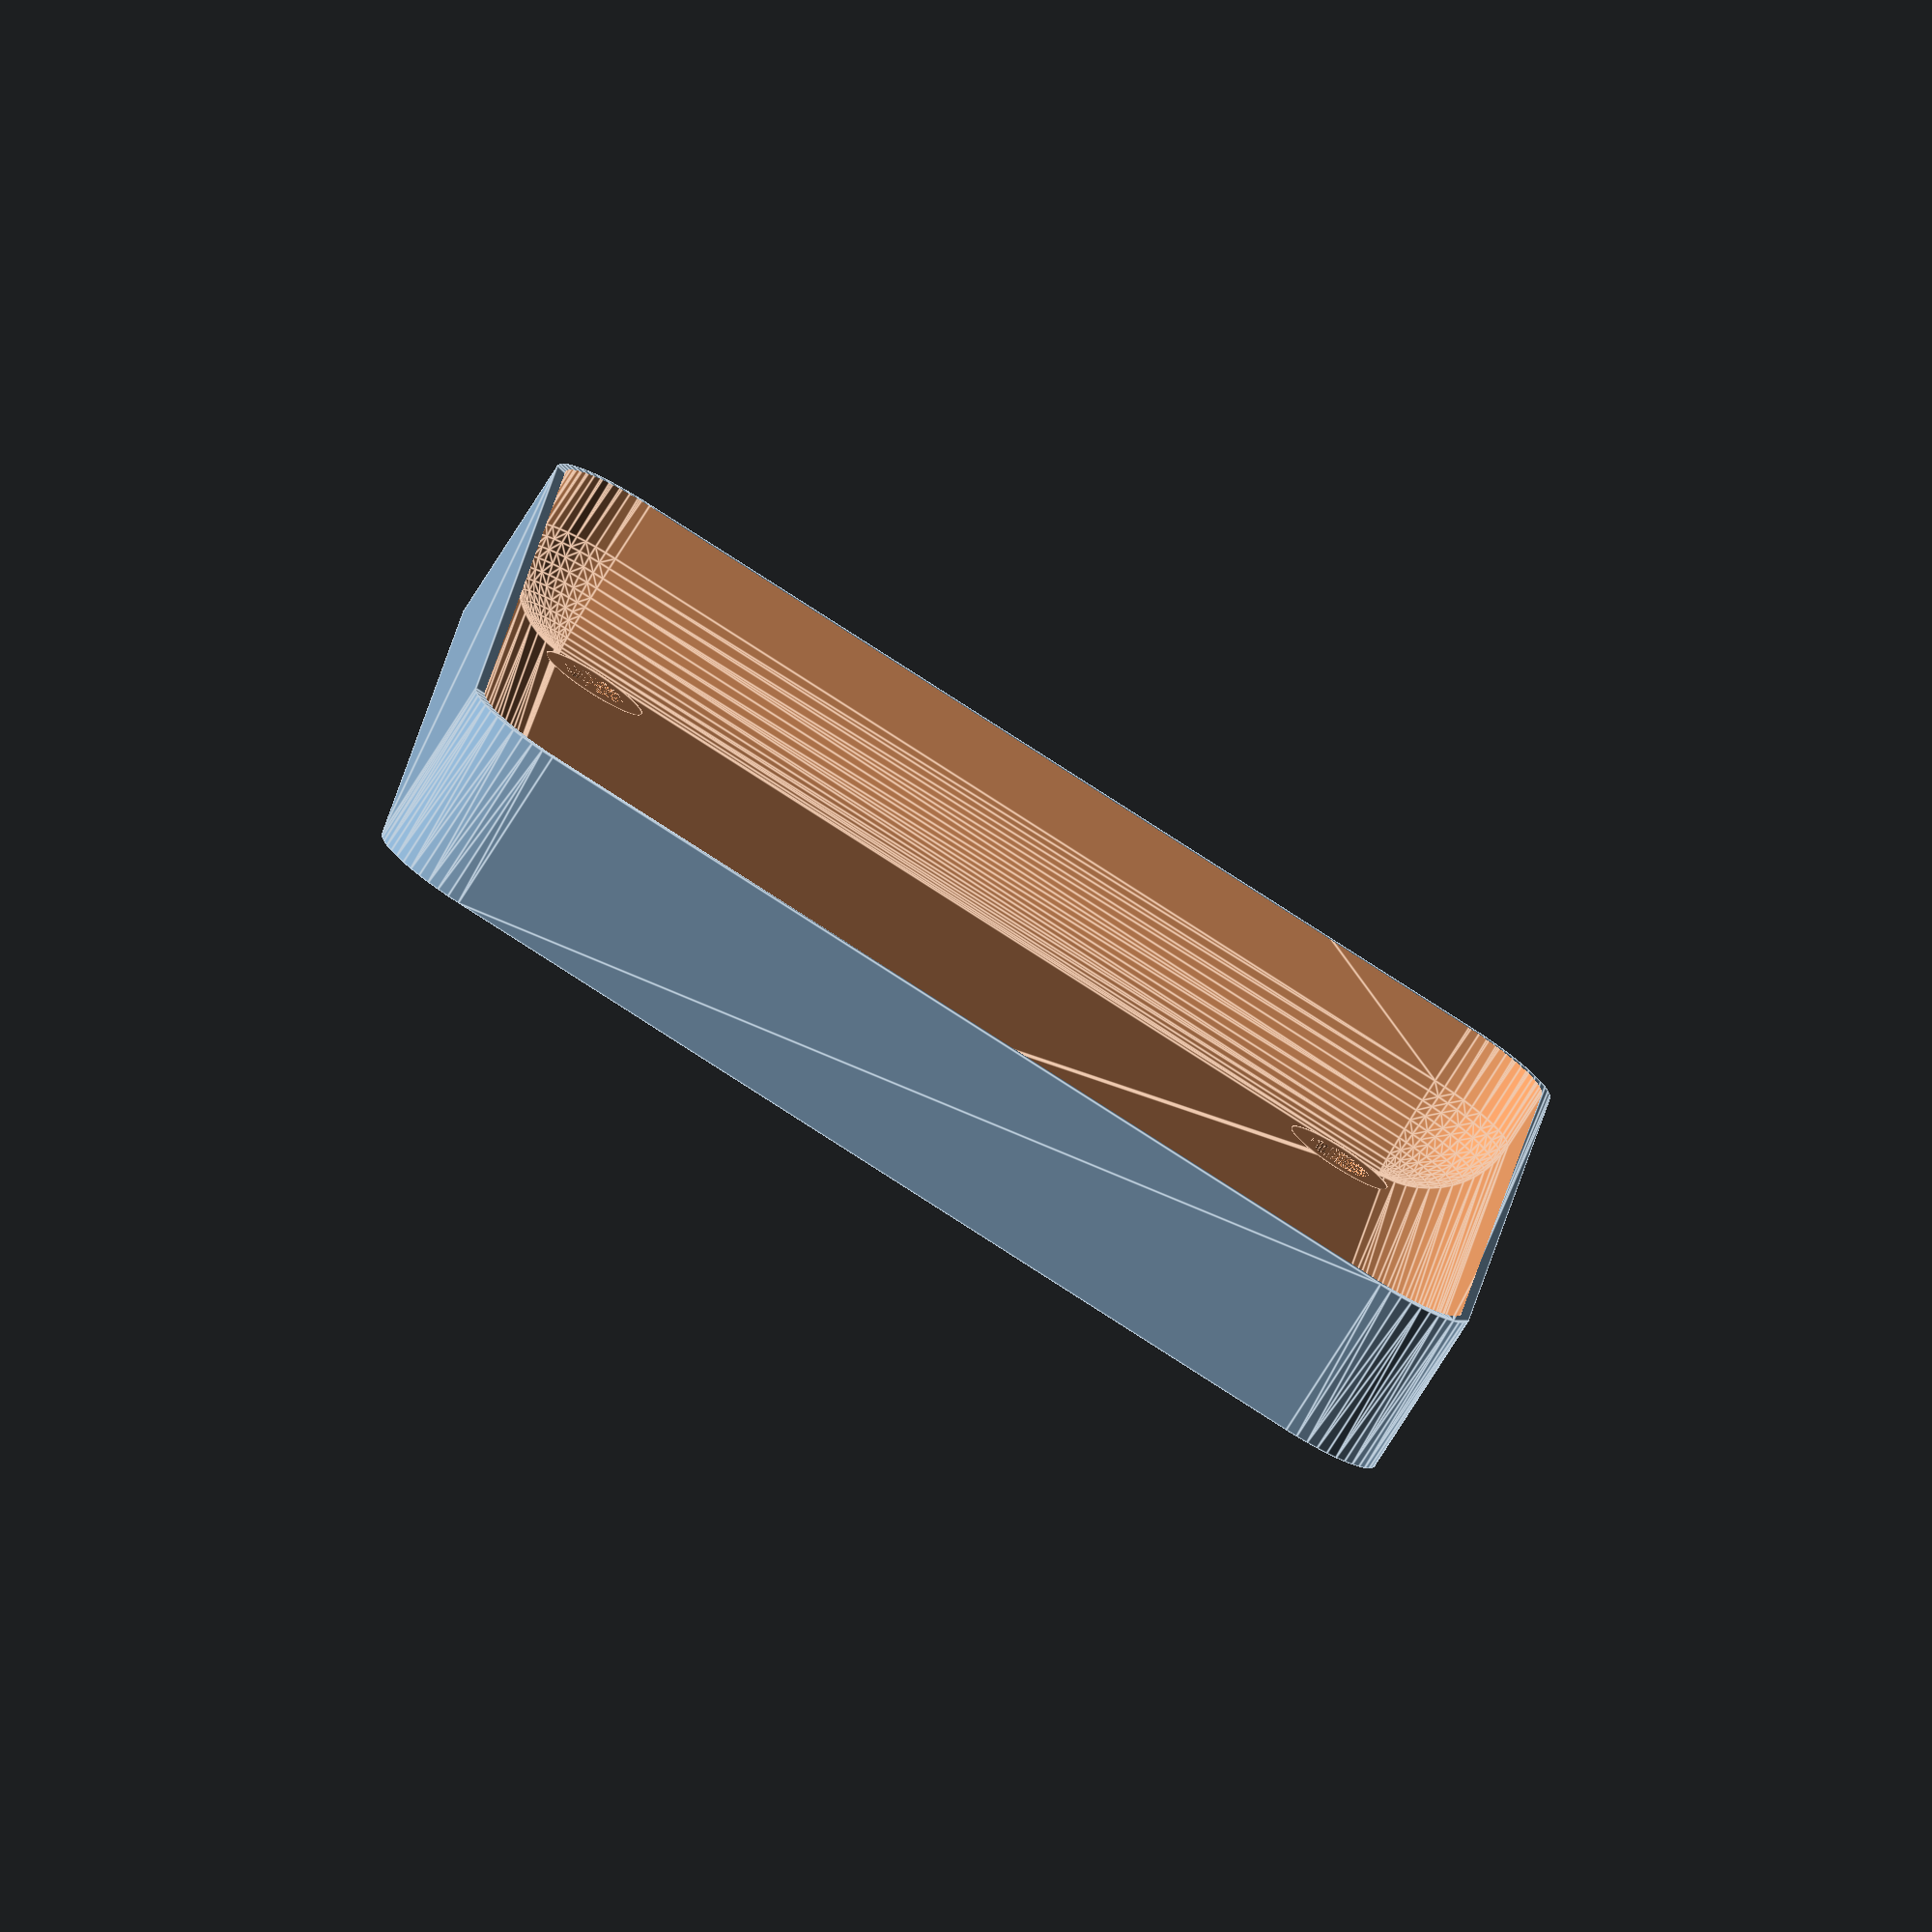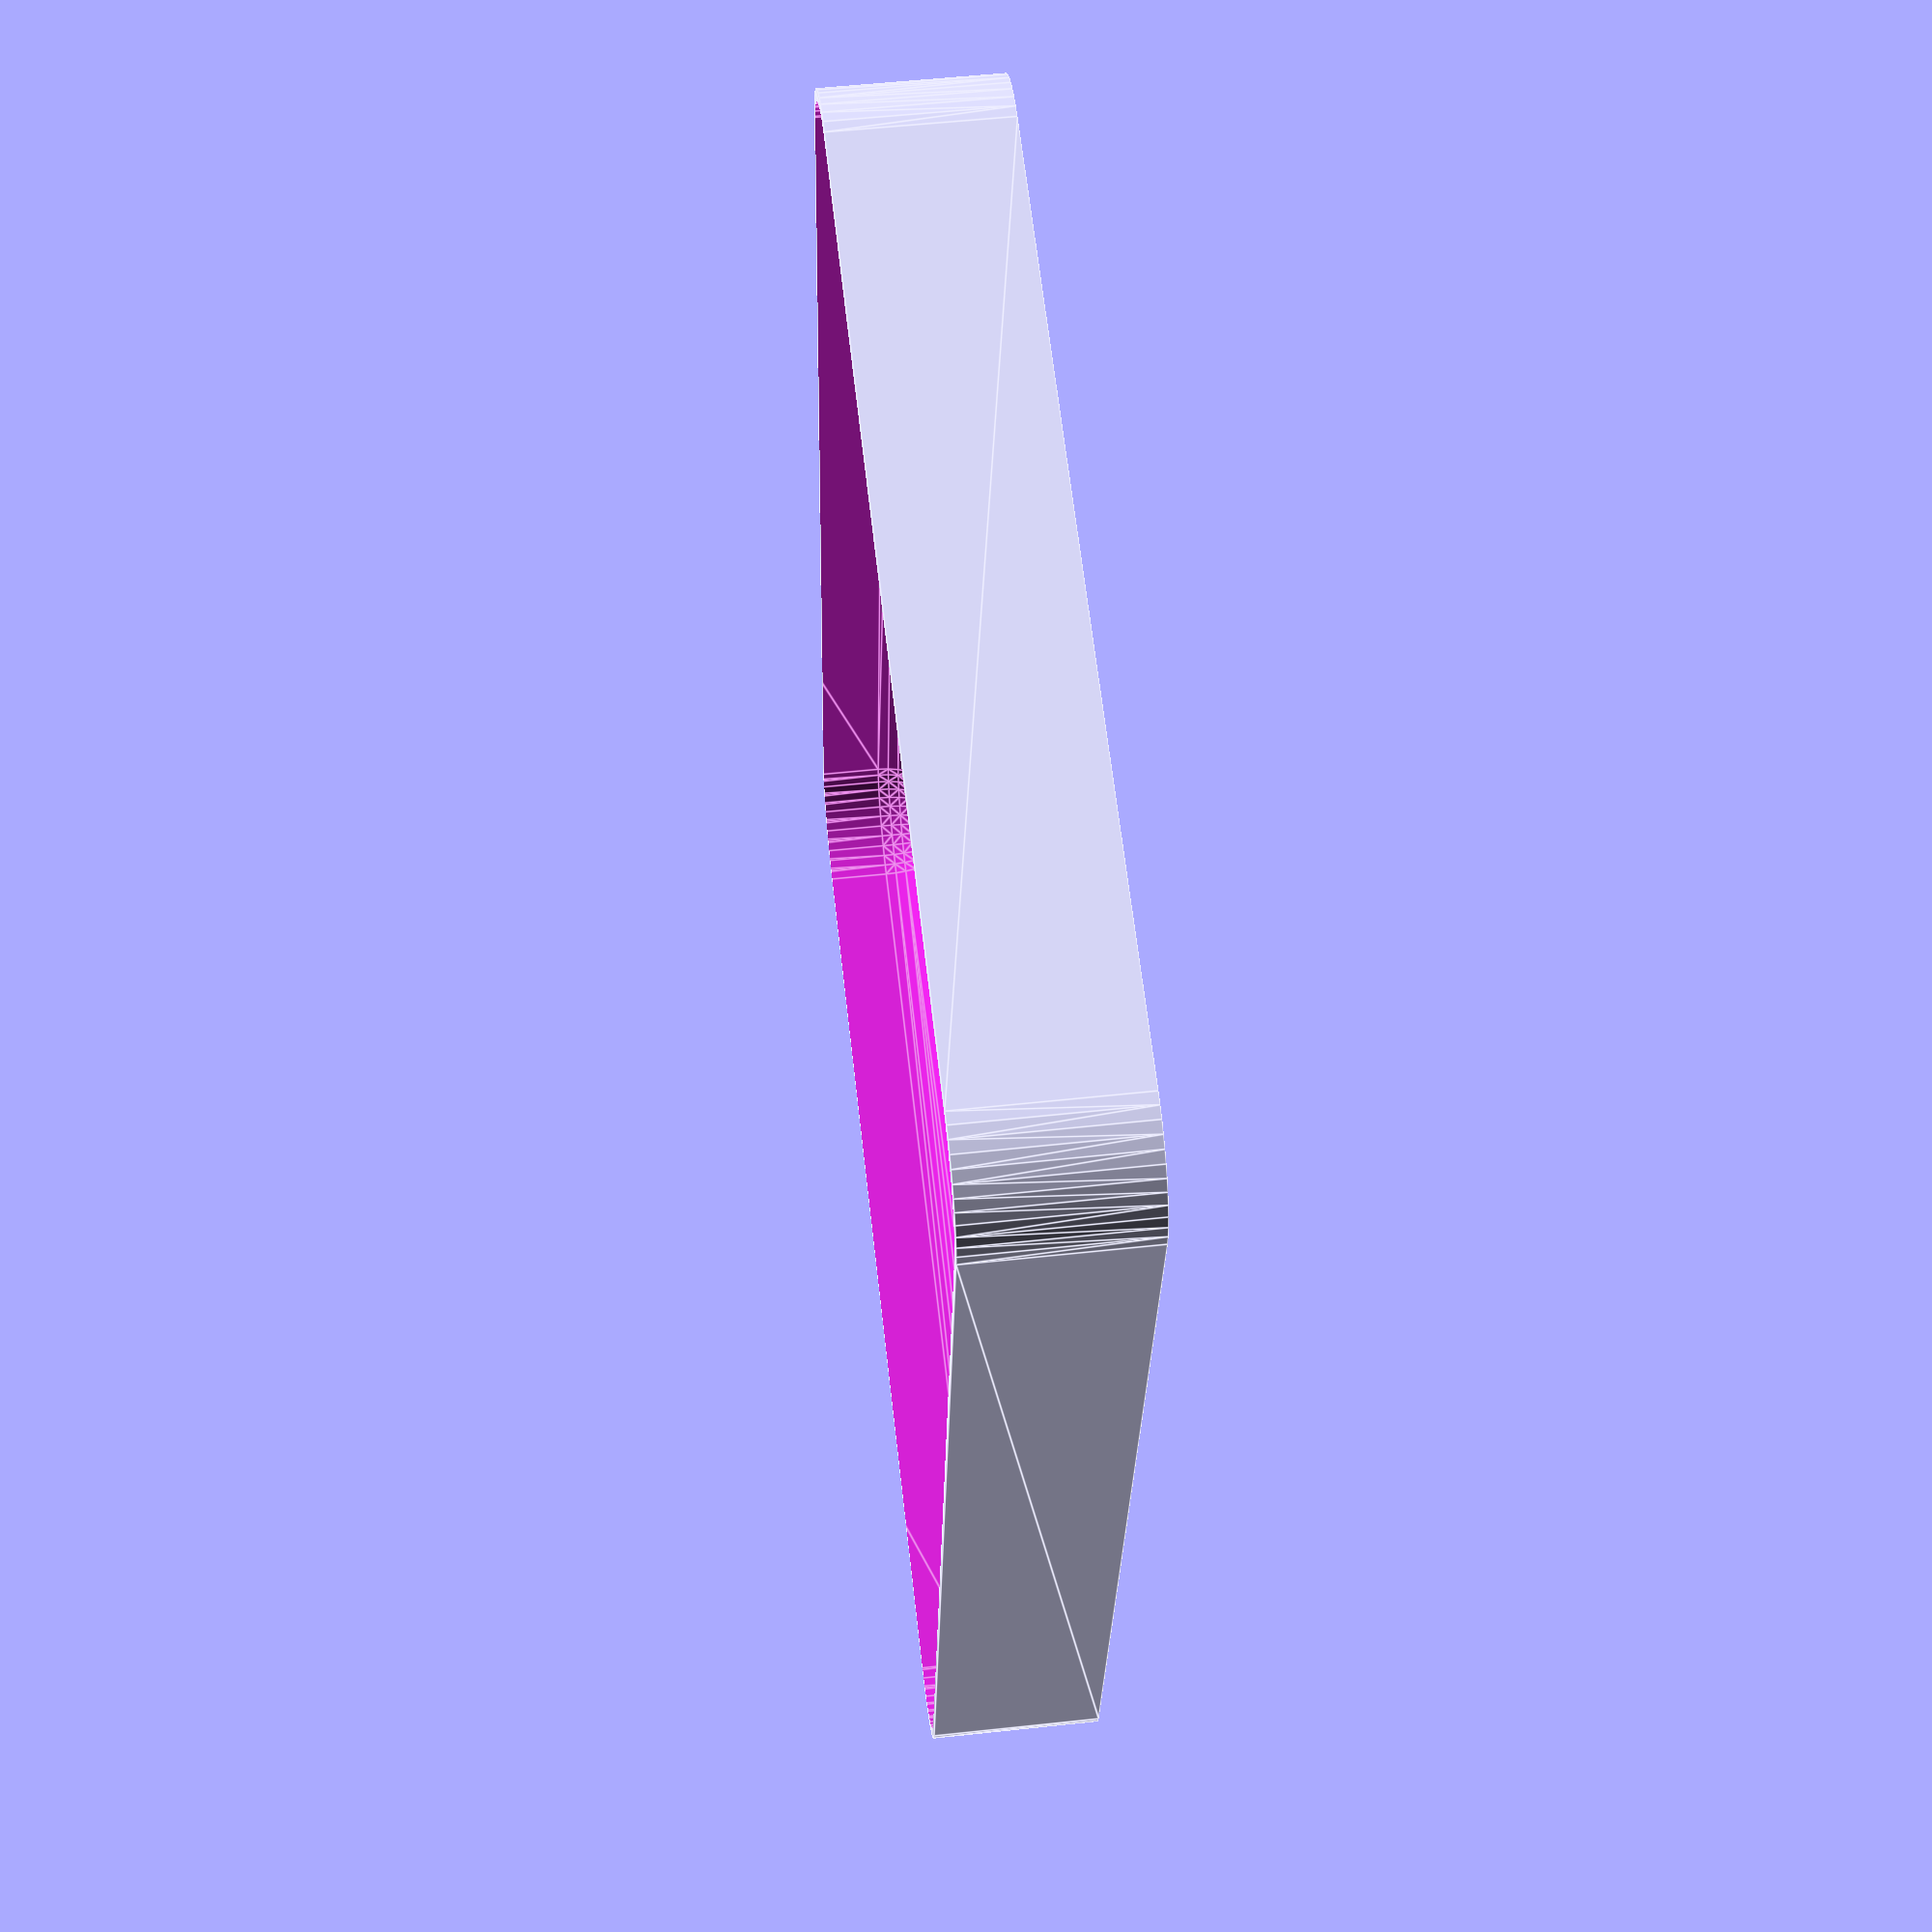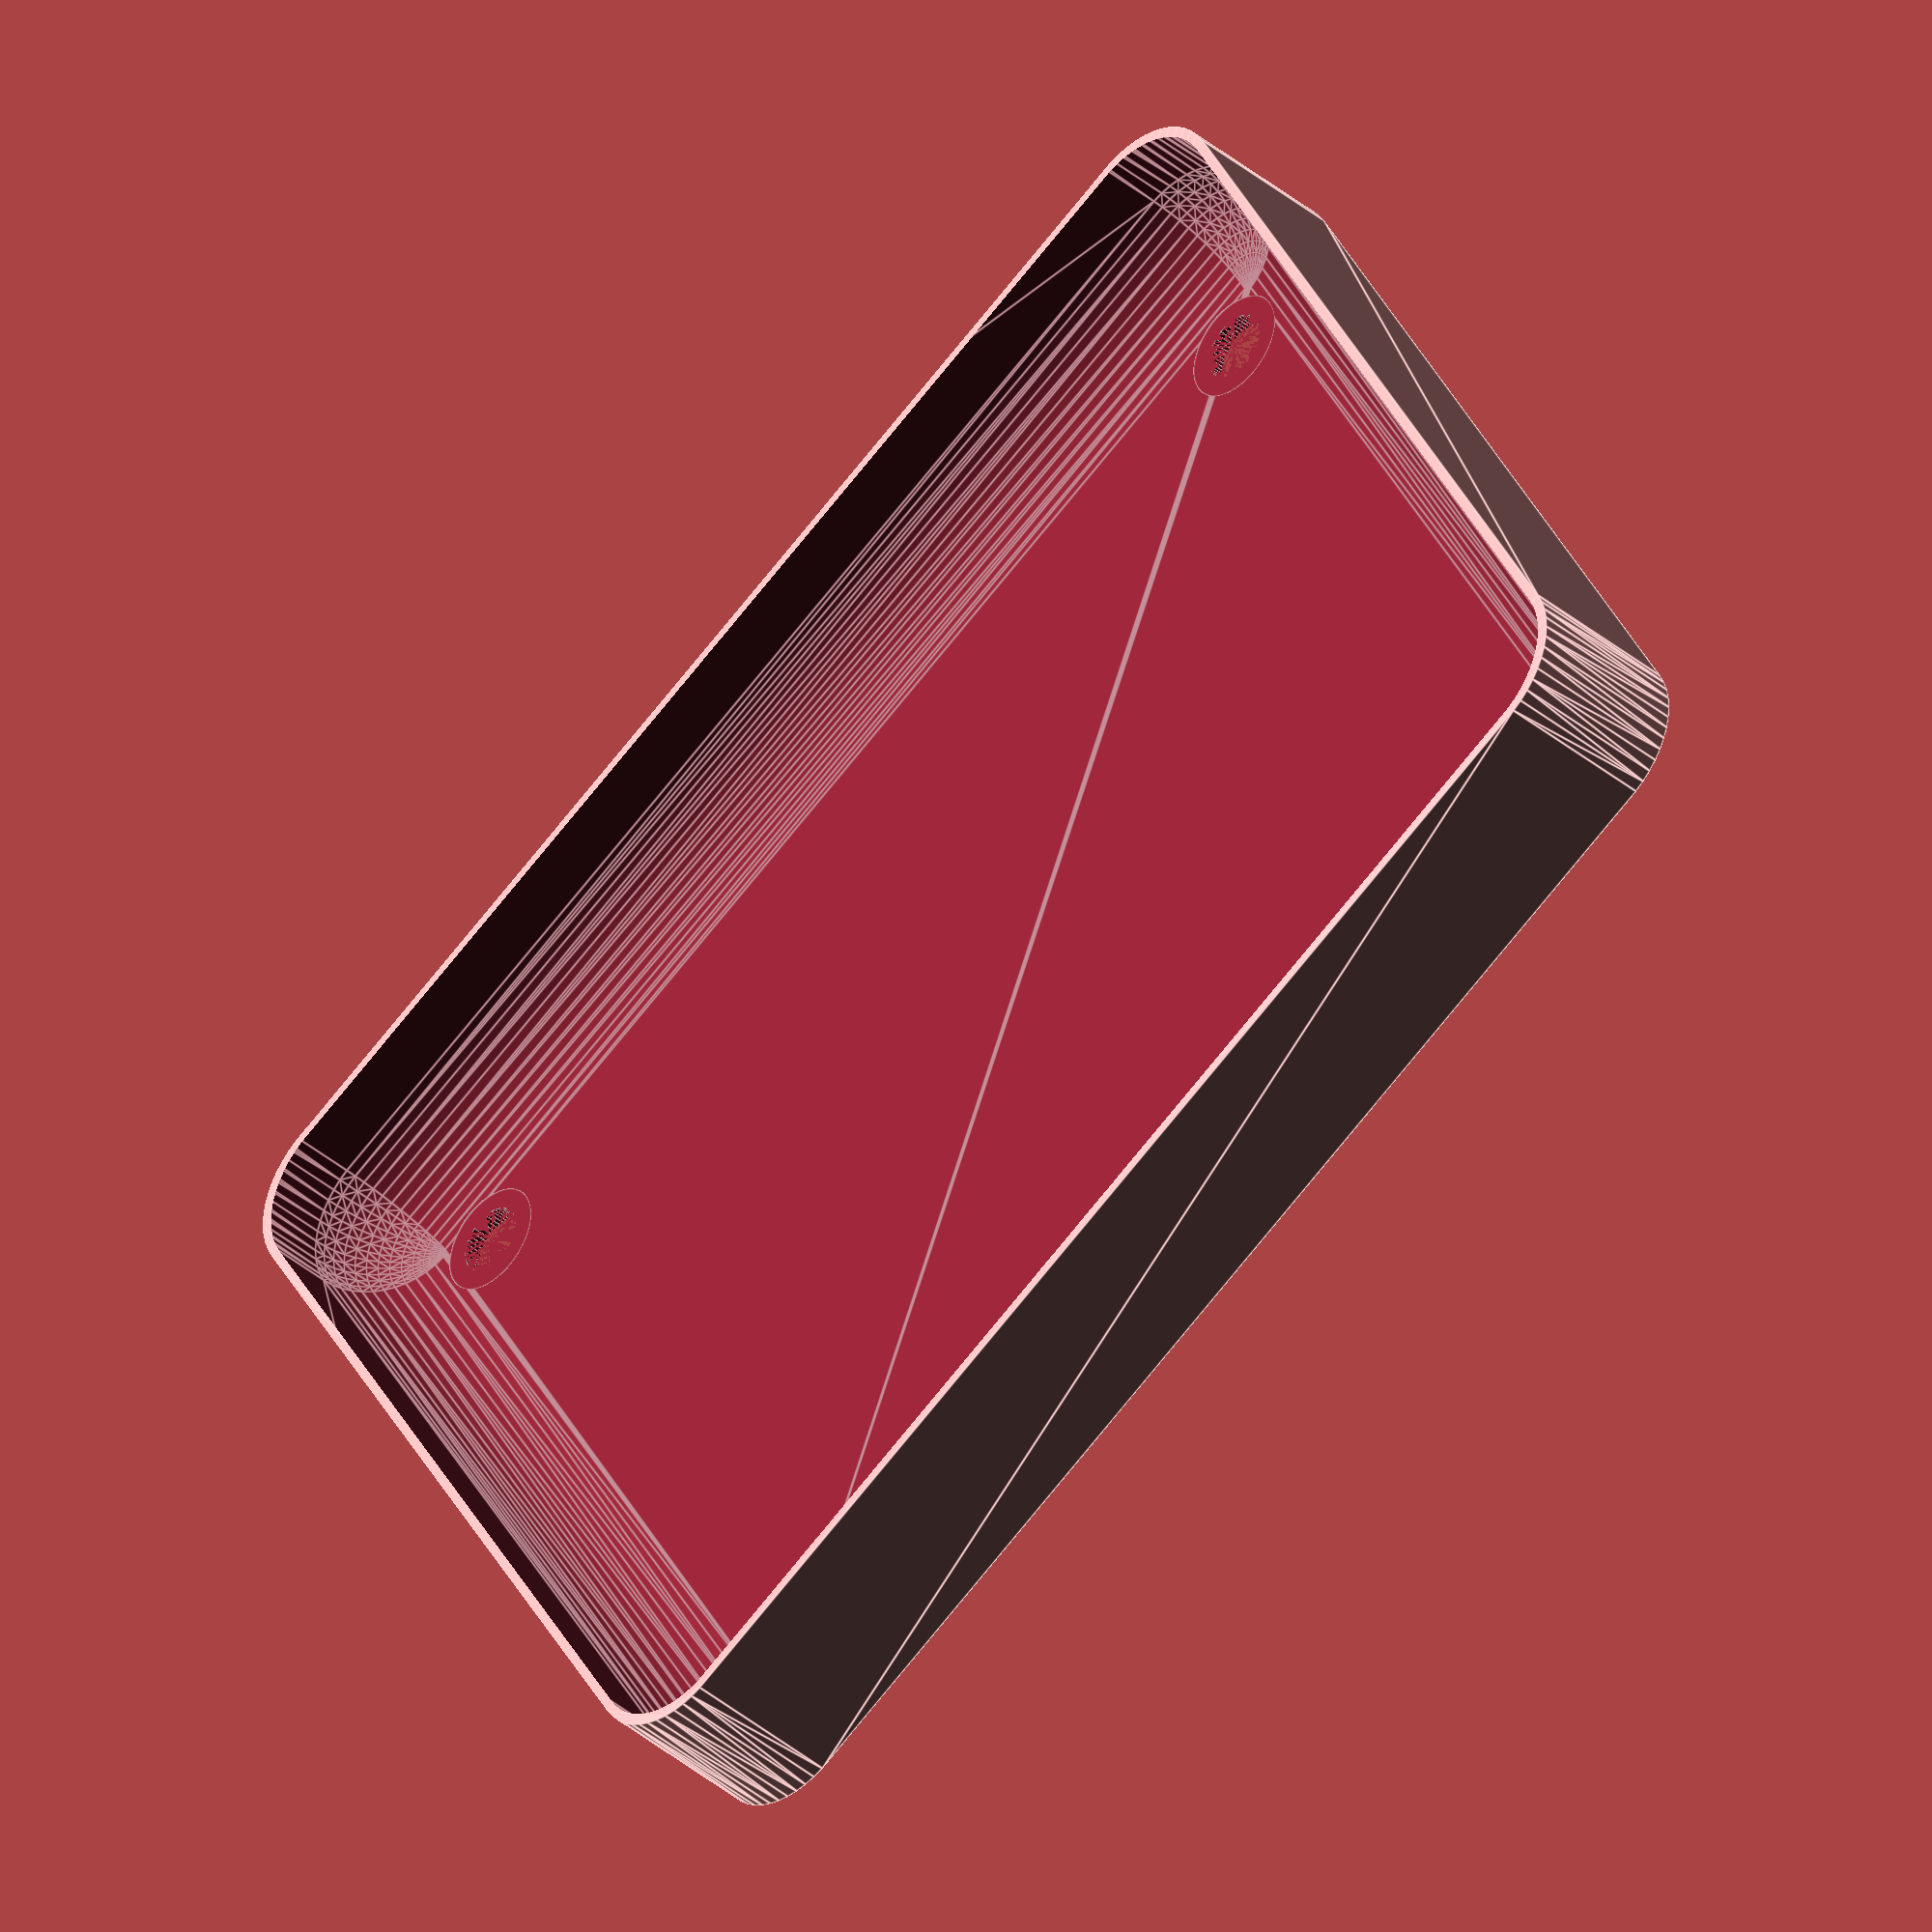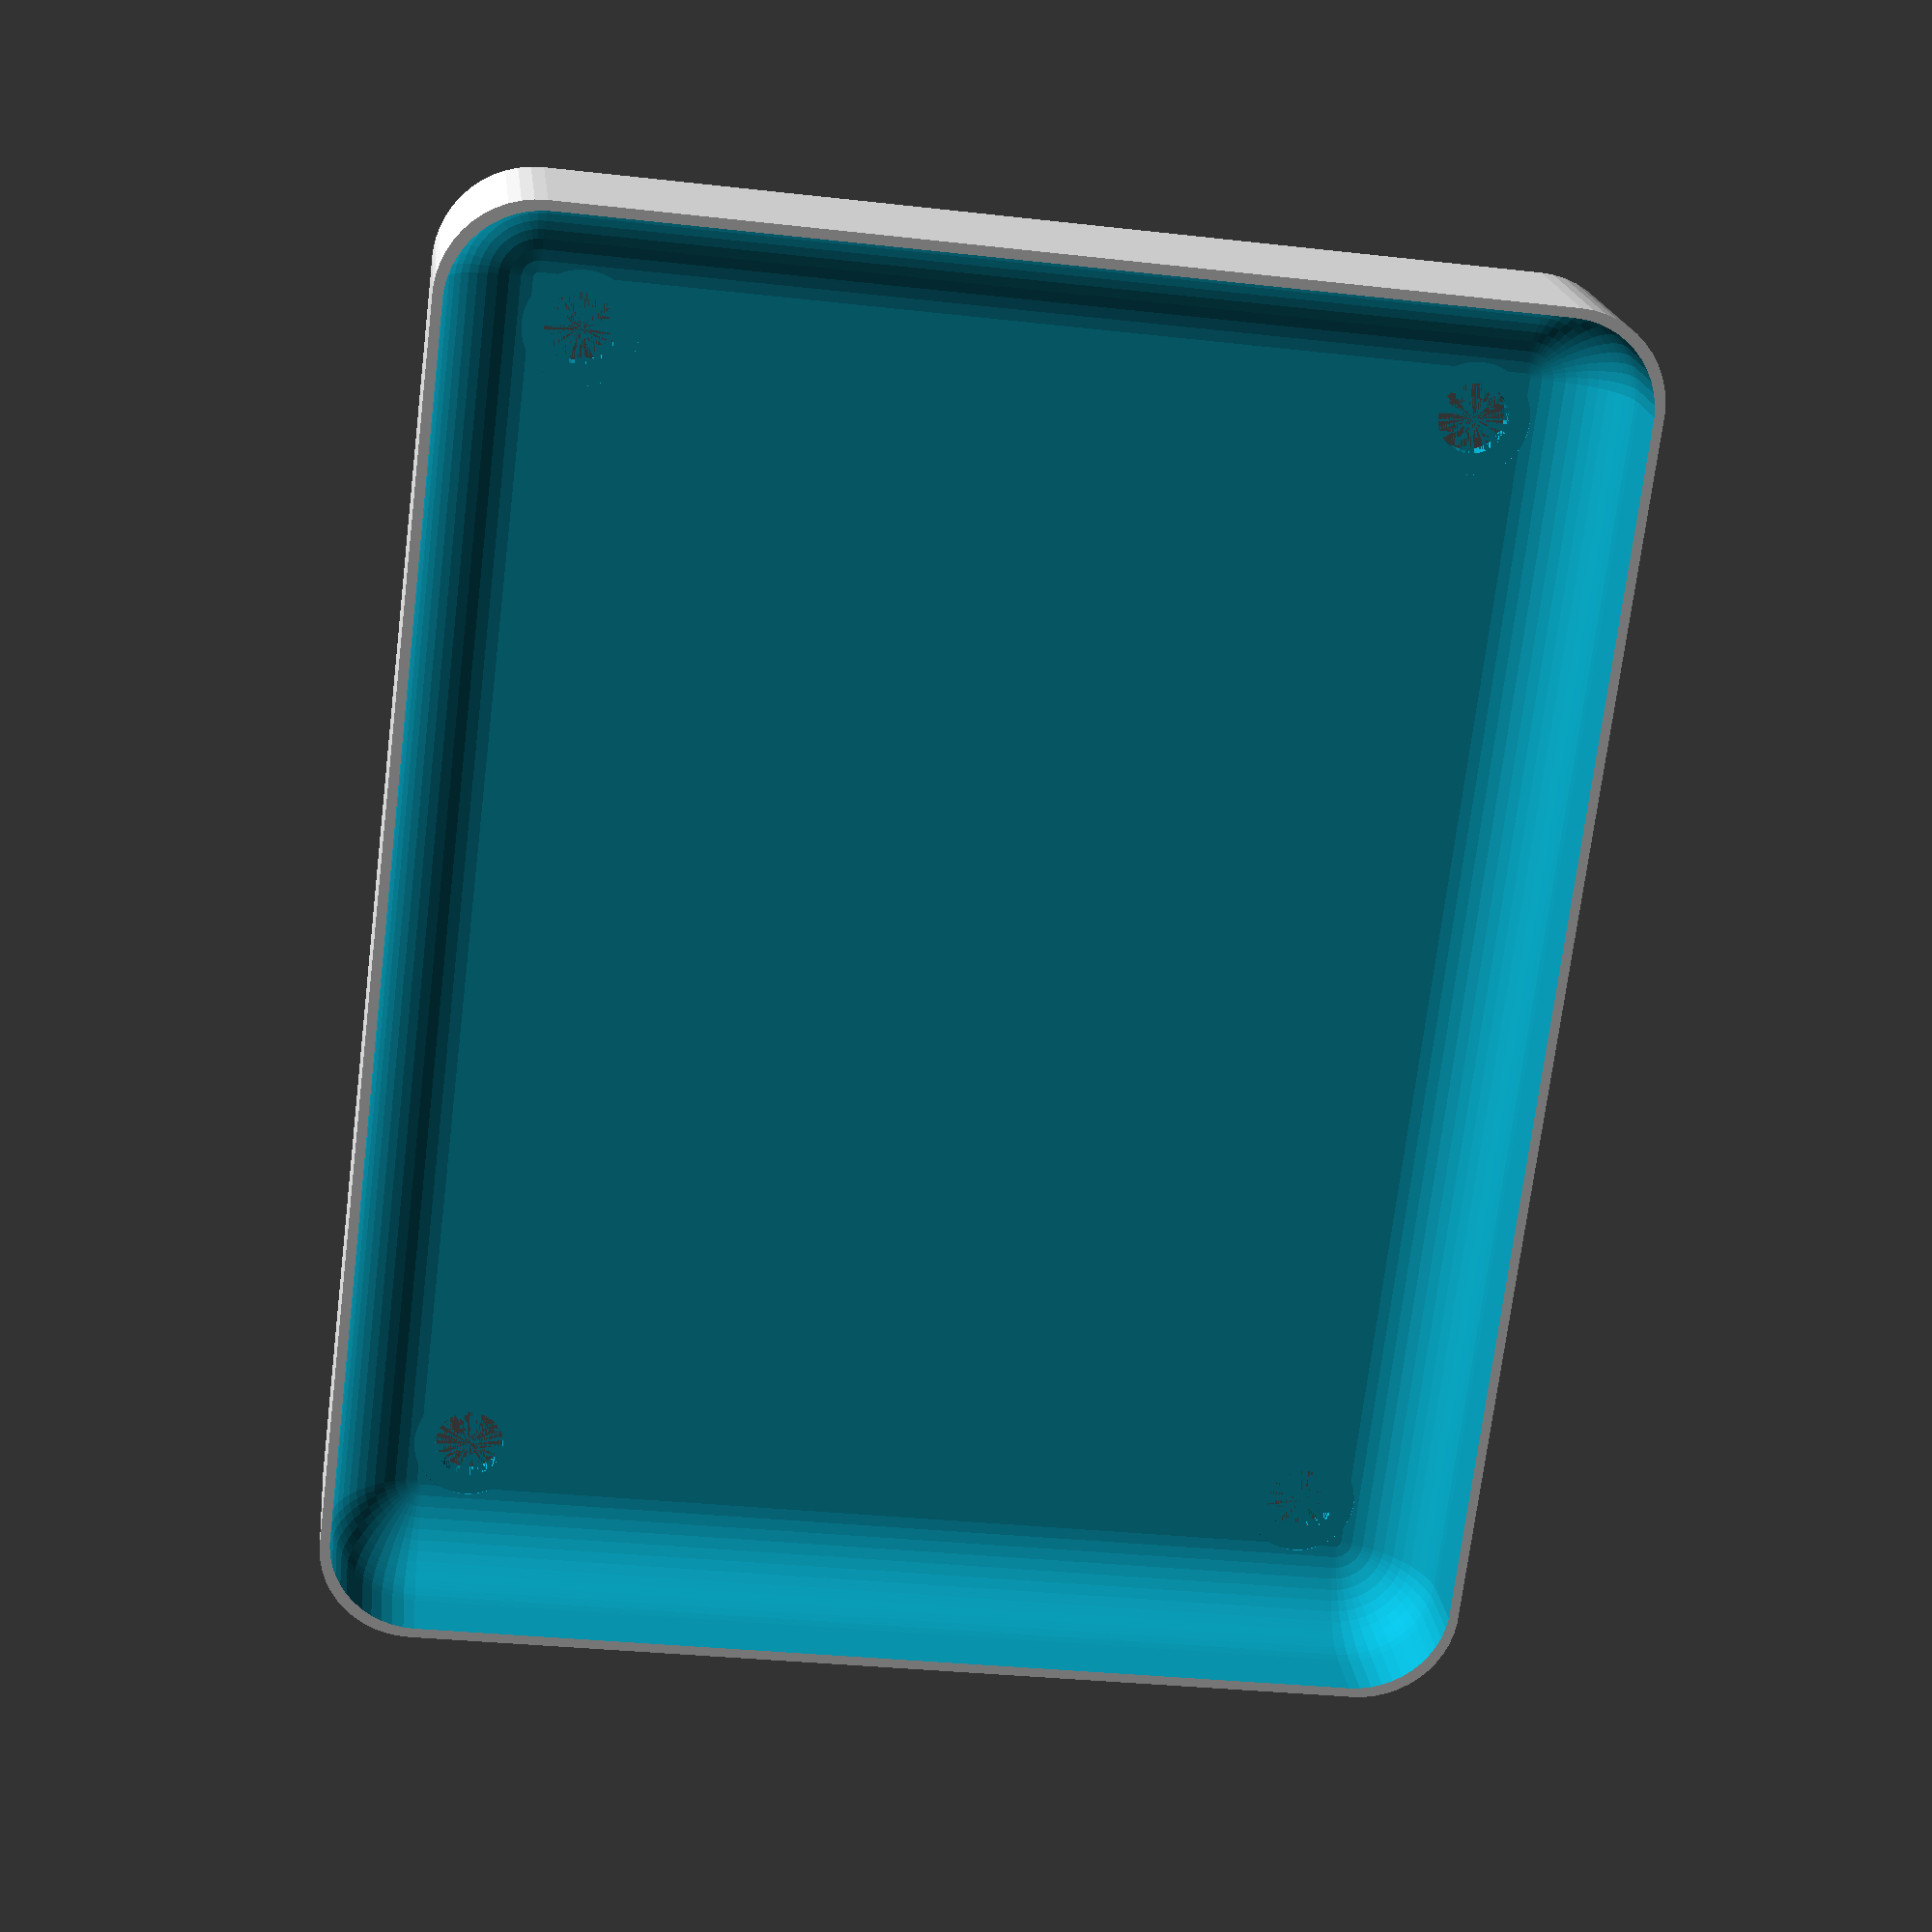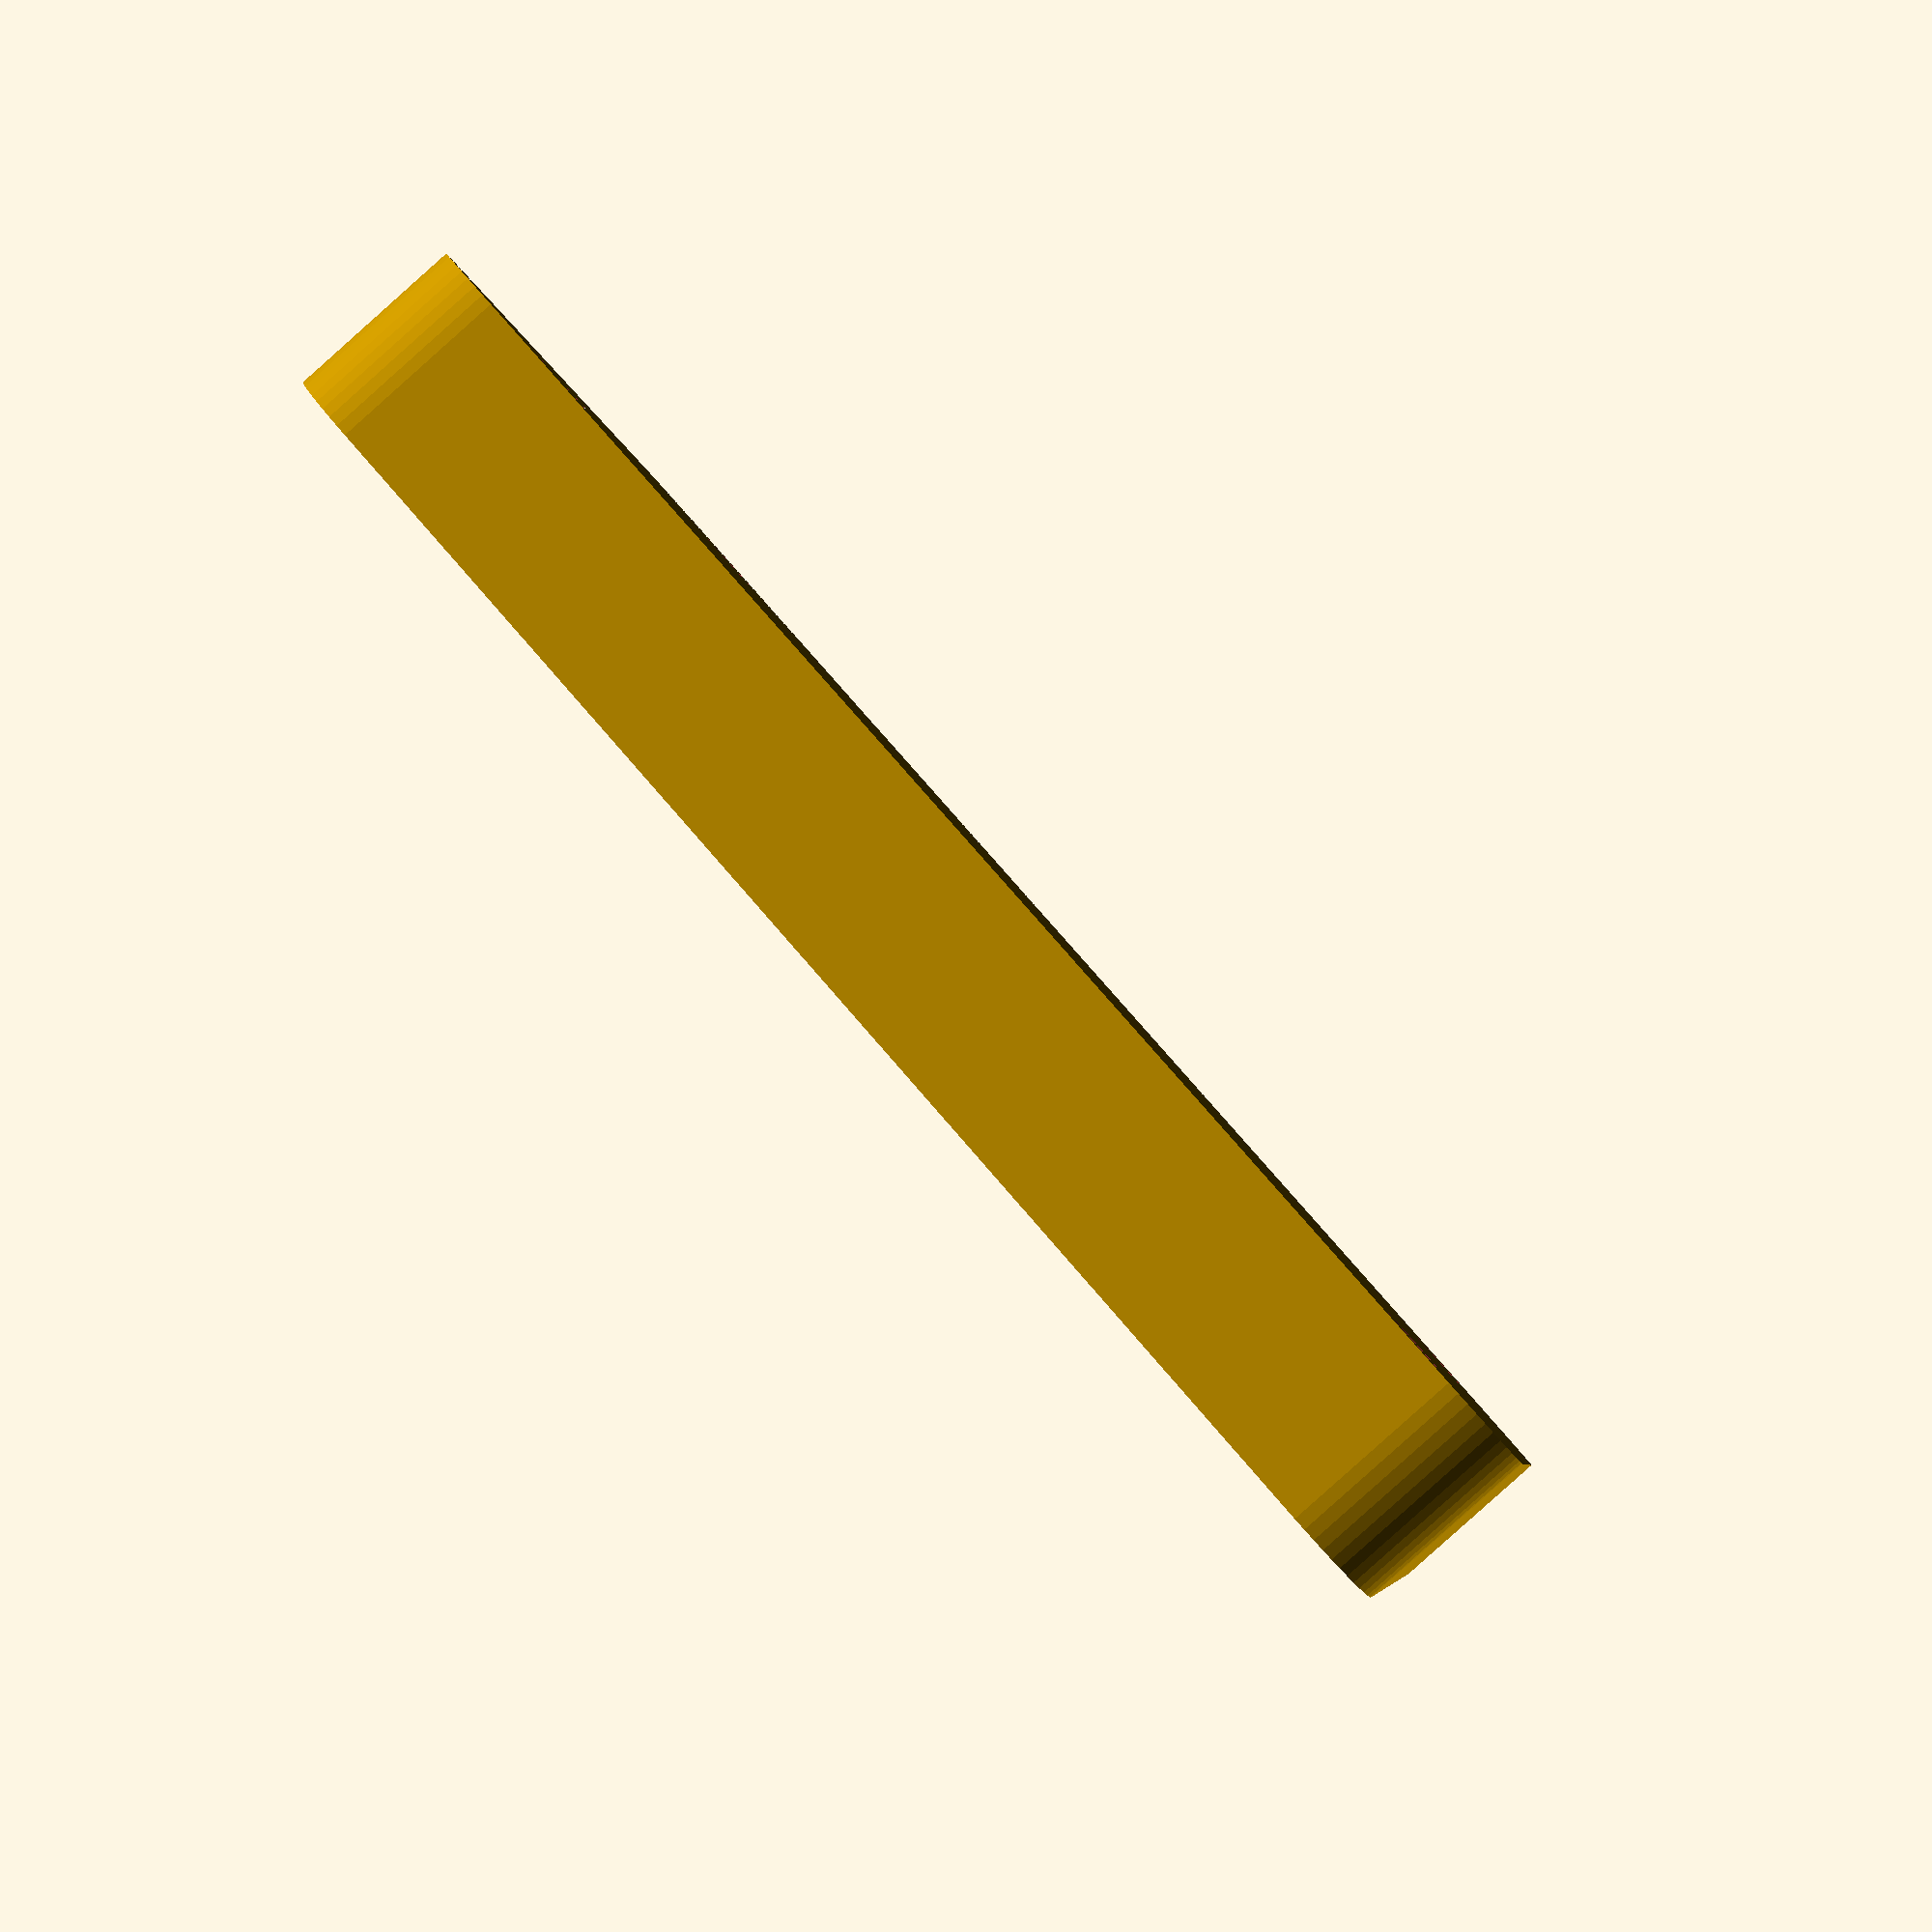
<openscad>
$fn = 50;


difference() {
	union() {
		hull() {
			translate(v = [-32.5000000000, 25.0000000000, 0]) {
				cylinder(h = 9, r = 5);
			}
			translate(v = [32.5000000000, 25.0000000000, 0]) {
				cylinder(h = 9, r = 5);
			}
			translate(v = [-32.5000000000, -25.0000000000, 0]) {
				cylinder(h = 9, r = 5);
			}
			translate(v = [32.5000000000, -25.0000000000, 0]) {
				cylinder(h = 9, r = 5);
			}
		}
	}
	union() {
		translate(v = [-30.0000000000, -22.5000000000, 1]) {
			rotate(a = [0, 0, 0]) {
				difference() {
					union() {
						cylinder(h = 3, r = 2.9000000000);
						translate(v = [0, 0, -10.0000000000]) {
							cylinder(h = 10, r = 1.5000000000);
						}
						translate(v = [0, 0, -10.0000000000]) {
							cylinder(h = 10, r = 1.8000000000);
						}
						translate(v = [0, 0, -10.0000000000]) {
							cylinder(h = 10, r = 1.5000000000);
						}
					}
					union();
				}
			}
		}
		translate(v = [30.0000000000, -22.5000000000, 1]) {
			rotate(a = [0, 0, 0]) {
				difference() {
					union() {
						cylinder(h = 3, r = 2.9000000000);
						translate(v = [0, 0, -10.0000000000]) {
							cylinder(h = 10, r = 1.5000000000);
						}
						translate(v = [0, 0, -10.0000000000]) {
							cylinder(h = 10, r = 1.8000000000);
						}
						translate(v = [0, 0, -10.0000000000]) {
							cylinder(h = 10, r = 1.5000000000);
						}
					}
					union();
				}
			}
		}
		translate(v = [-30.0000000000, 22.5000000000, 1]) {
			rotate(a = [0, 0, 0]) {
				difference() {
					union() {
						cylinder(h = 3, r = 2.9000000000);
						translate(v = [0, 0, -10.0000000000]) {
							cylinder(h = 10, r = 1.5000000000);
						}
						translate(v = [0, 0, -10.0000000000]) {
							cylinder(h = 10, r = 1.8000000000);
						}
						translate(v = [0, 0, -10.0000000000]) {
							cylinder(h = 10, r = 1.5000000000);
						}
					}
					union();
				}
			}
		}
		translate(v = [30.0000000000, 22.5000000000, 1]) {
			rotate(a = [0, 0, 0]) {
				difference() {
					union() {
						cylinder(h = 3, r = 2.9000000000);
						translate(v = [0, 0, -10.0000000000]) {
							cylinder(h = 10, r = 1.5000000000);
						}
						translate(v = [0, 0, -10.0000000000]) {
							cylinder(h = 10, r = 1.8000000000);
						}
						translate(v = [0, 0, -10.0000000000]) {
							cylinder(h = 10, r = 1.5000000000);
						}
					}
					union();
				}
			}
		}
		translate(v = [0, 0, 1]) {
			hull() {
				union() {
					translate(v = [-32.2500000000, 24.7500000000, 4.7500000000]) {
						cylinder(h = 19.5000000000, r = 4.7500000000);
					}
					translate(v = [-32.2500000000, 24.7500000000, 4.7500000000]) {
						sphere(r = 4.7500000000);
					}
					translate(v = [-32.2500000000, 24.7500000000, 24.2500000000]) {
						sphere(r = 4.7500000000);
					}
				}
				union() {
					translate(v = [32.2500000000, 24.7500000000, 4.7500000000]) {
						cylinder(h = 19.5000000000, r = 4.7500000000);
					}
					translate(v = [32.2500000000, 24.7500000000, 4.7500000000]) {
						sphere(r = 4.7500000000);
					}
					translate(v = [32.2500000000, 24.7500000000, 24.2500000000]) {
						sphere(r = 4.7500000000);
					}
				}
				union() {
					translate(v = [-32.2500000000, -24.7500000000, 4.7500000000]) {
						cylinder(h = 19.5000000000, r = 4.7500000000);
					}
					translate(v = [-32.2500000000, -24.7500000000, 4.7500000000]) {
						sphere(r = 4.7500000000);
					}
					translate(v = [-32.2500000000, -24.7500000000, 24.2500000000]) {
						sphere(r = 4.7500000000);
					}
				}
				union() {
					translate(v = [32.2500000000, -24.7500000000, 4.7500000000]) {
						cylinder(h = 19.5000000000, r = 4.7500000000);
					}
					translate(v = [32.2500000000, -24.7500000000, 4.7500000000]) {
						sphere(r = 4.7500000000);
					}
					translate(v = [32.2500000000, -24.7500000000, 24.2500000000]) {
						sphere(r = 4.7500000000);
					}
				}
			}
		}
	}
}
</openscad>
<views>
elev=77.7 azim=94.3 roll=327.7 proj=o view=edges
elev=126.3 azim=280.0 roll=96.6 proj=p view=edges
elev=219.7 azim=331.5 roll=135.9 proj=o view=edges
elev=340.9 azim=277.1 roll=354.0 proj=p view=solid
elev=267.9 azim=349.3 roll=48.3 proj=p view=solid
</views>
